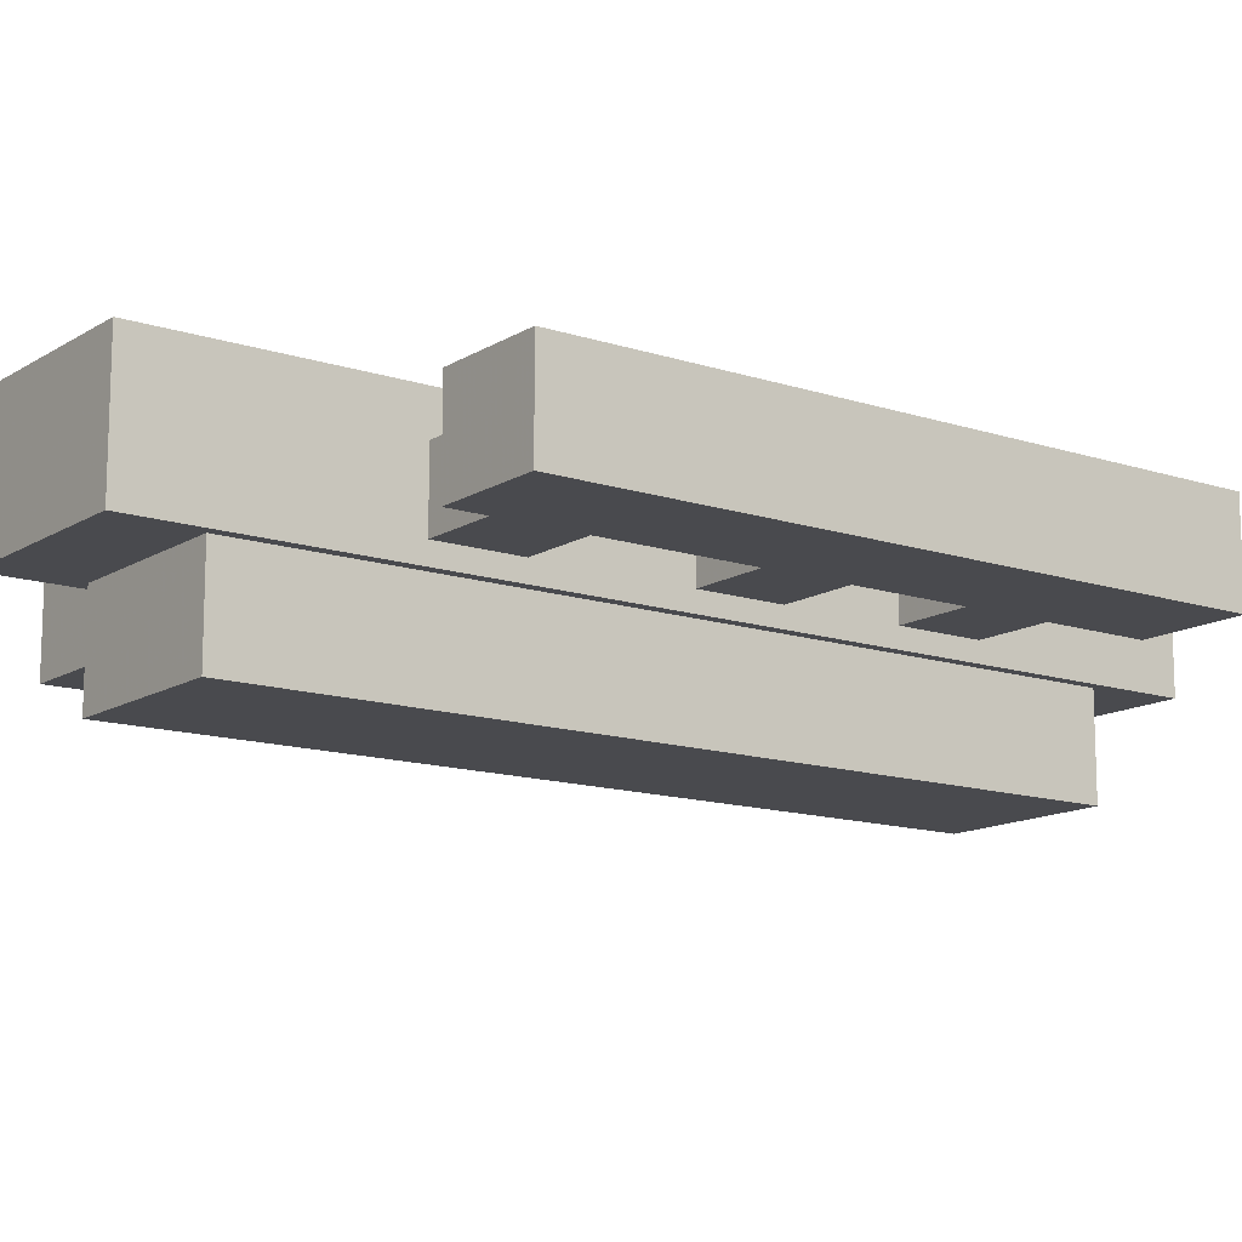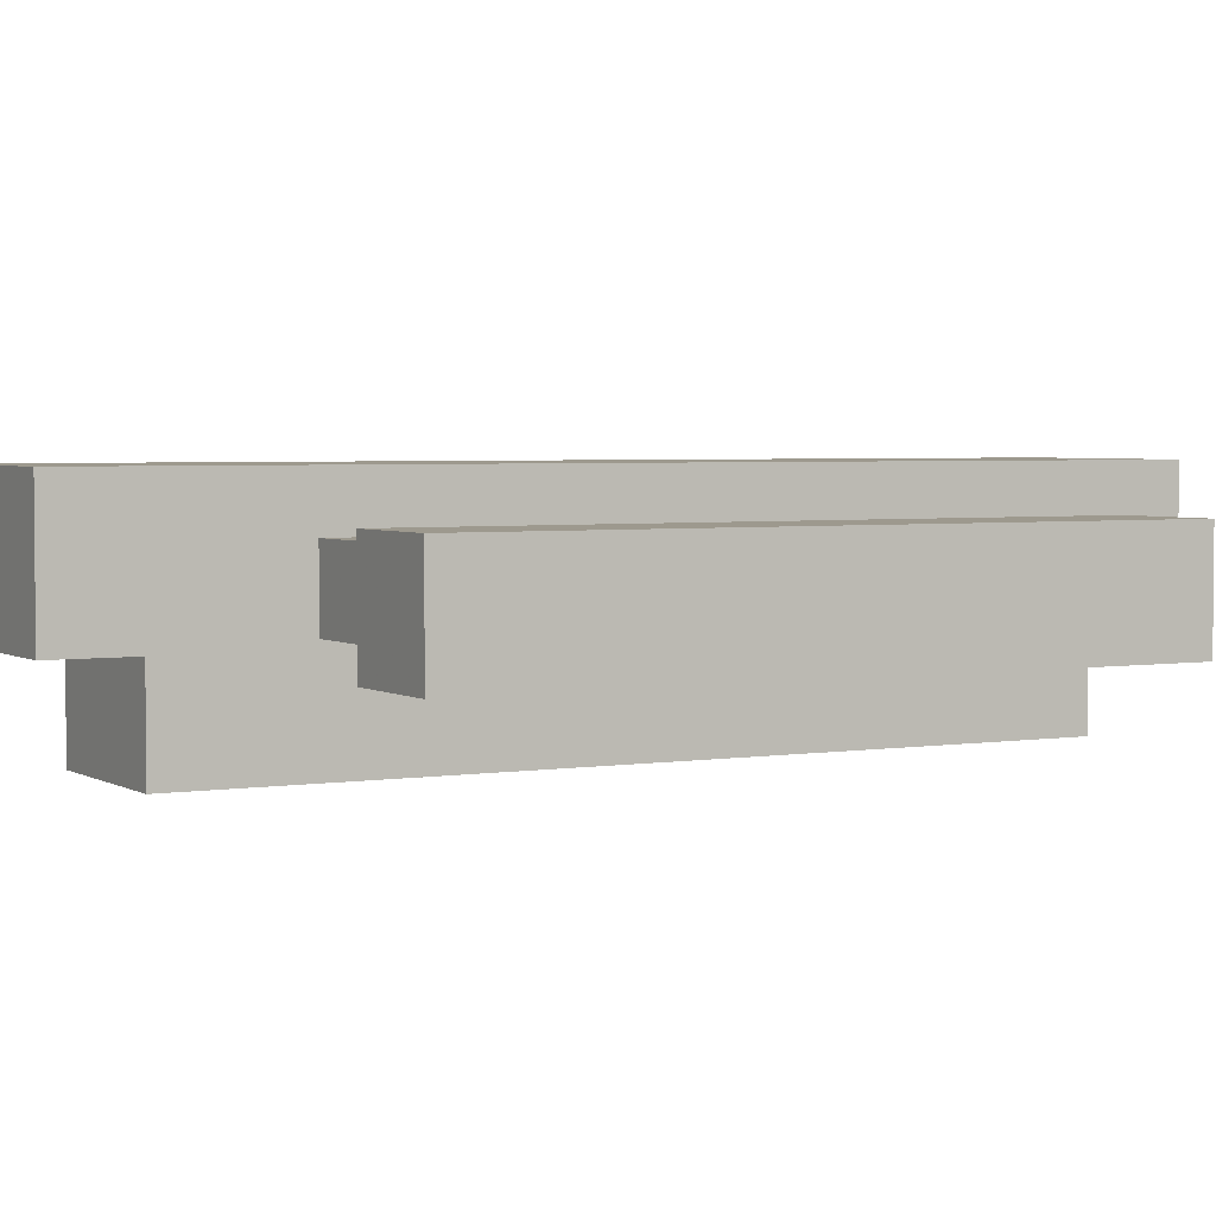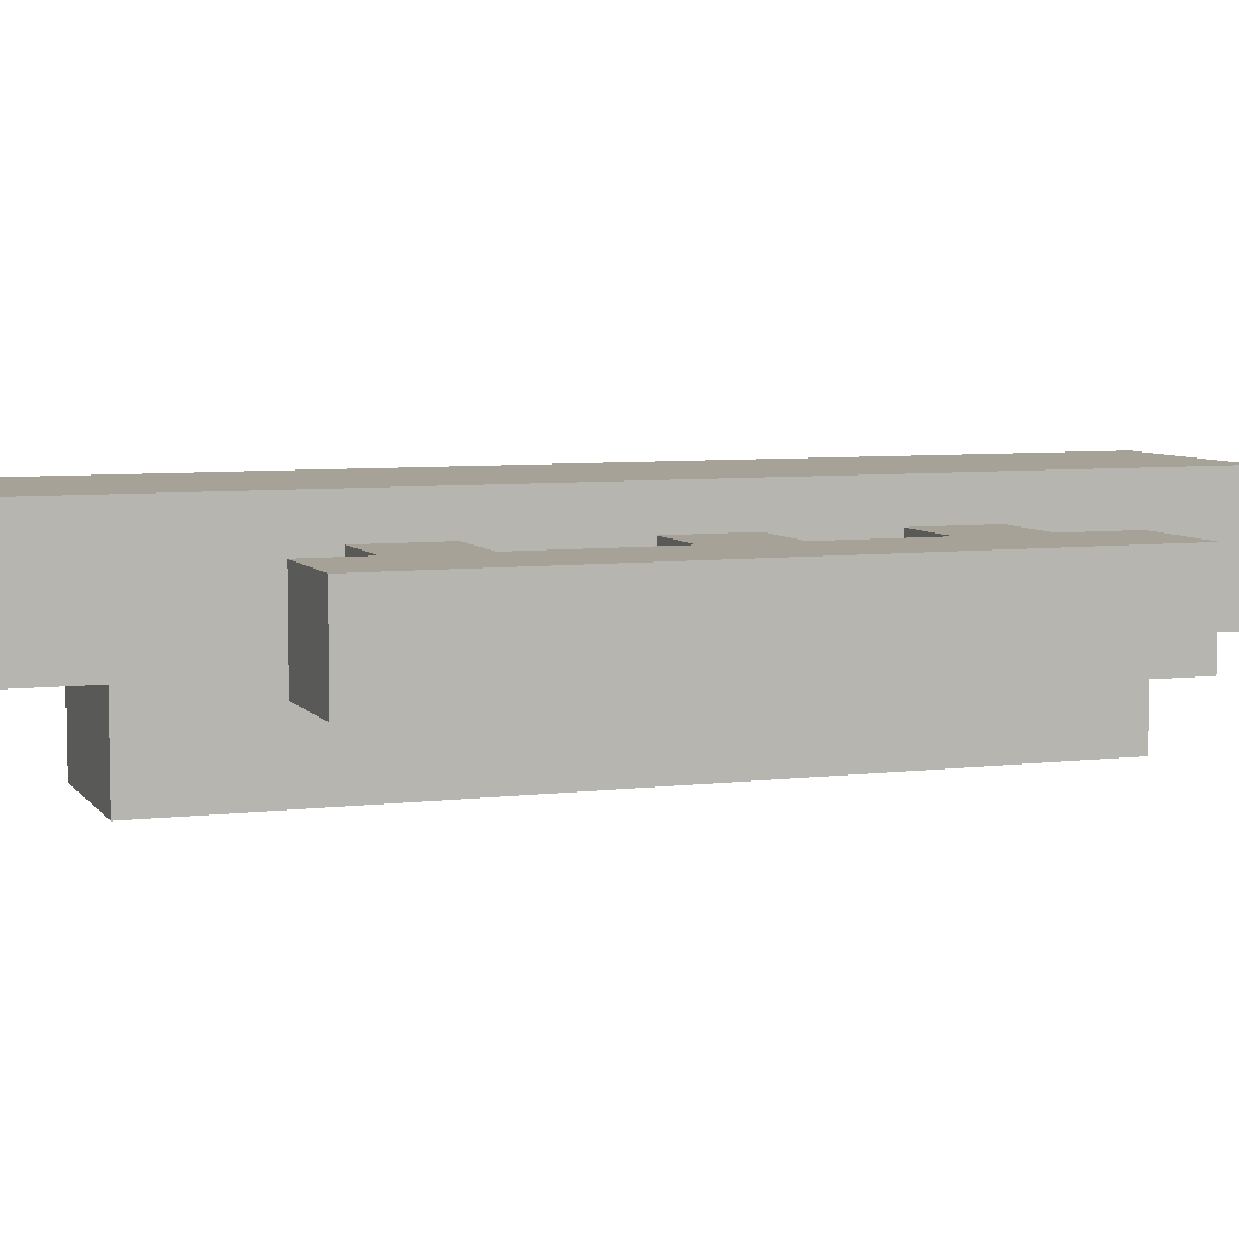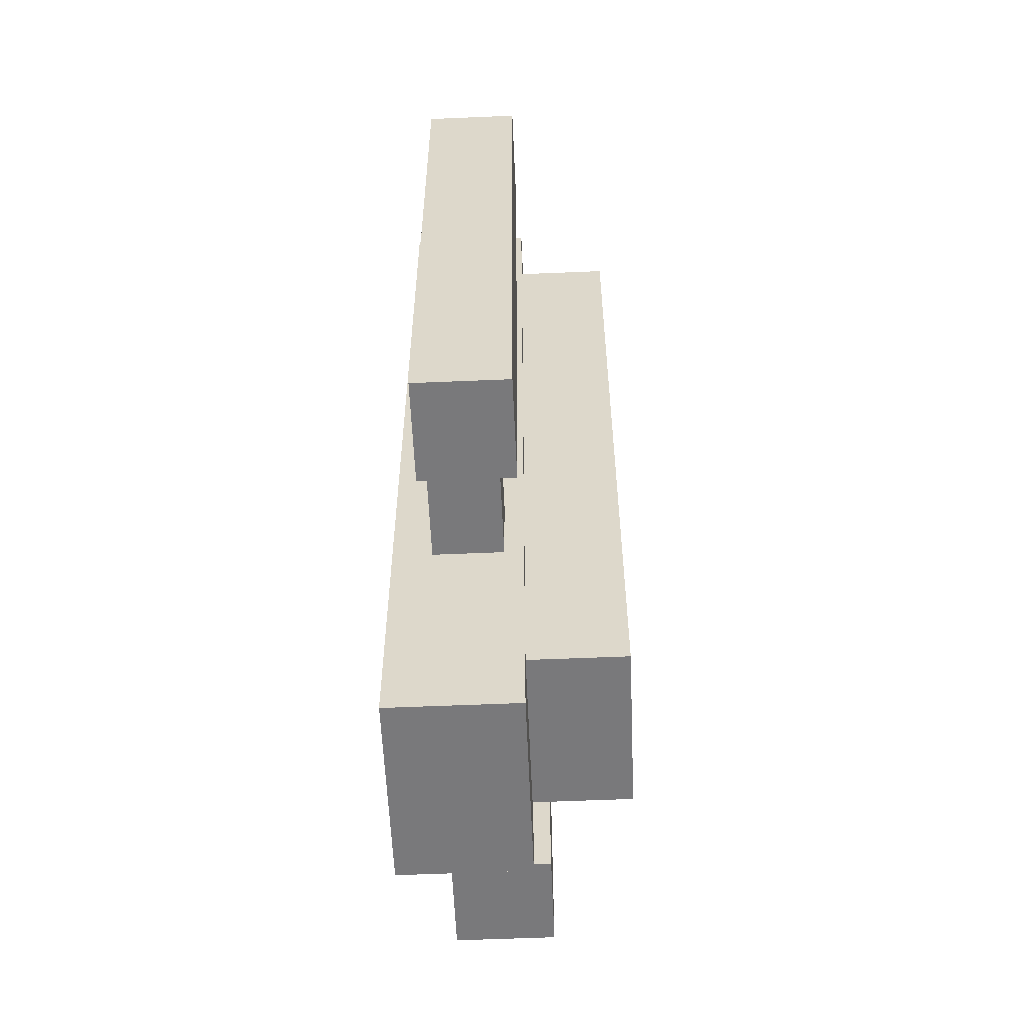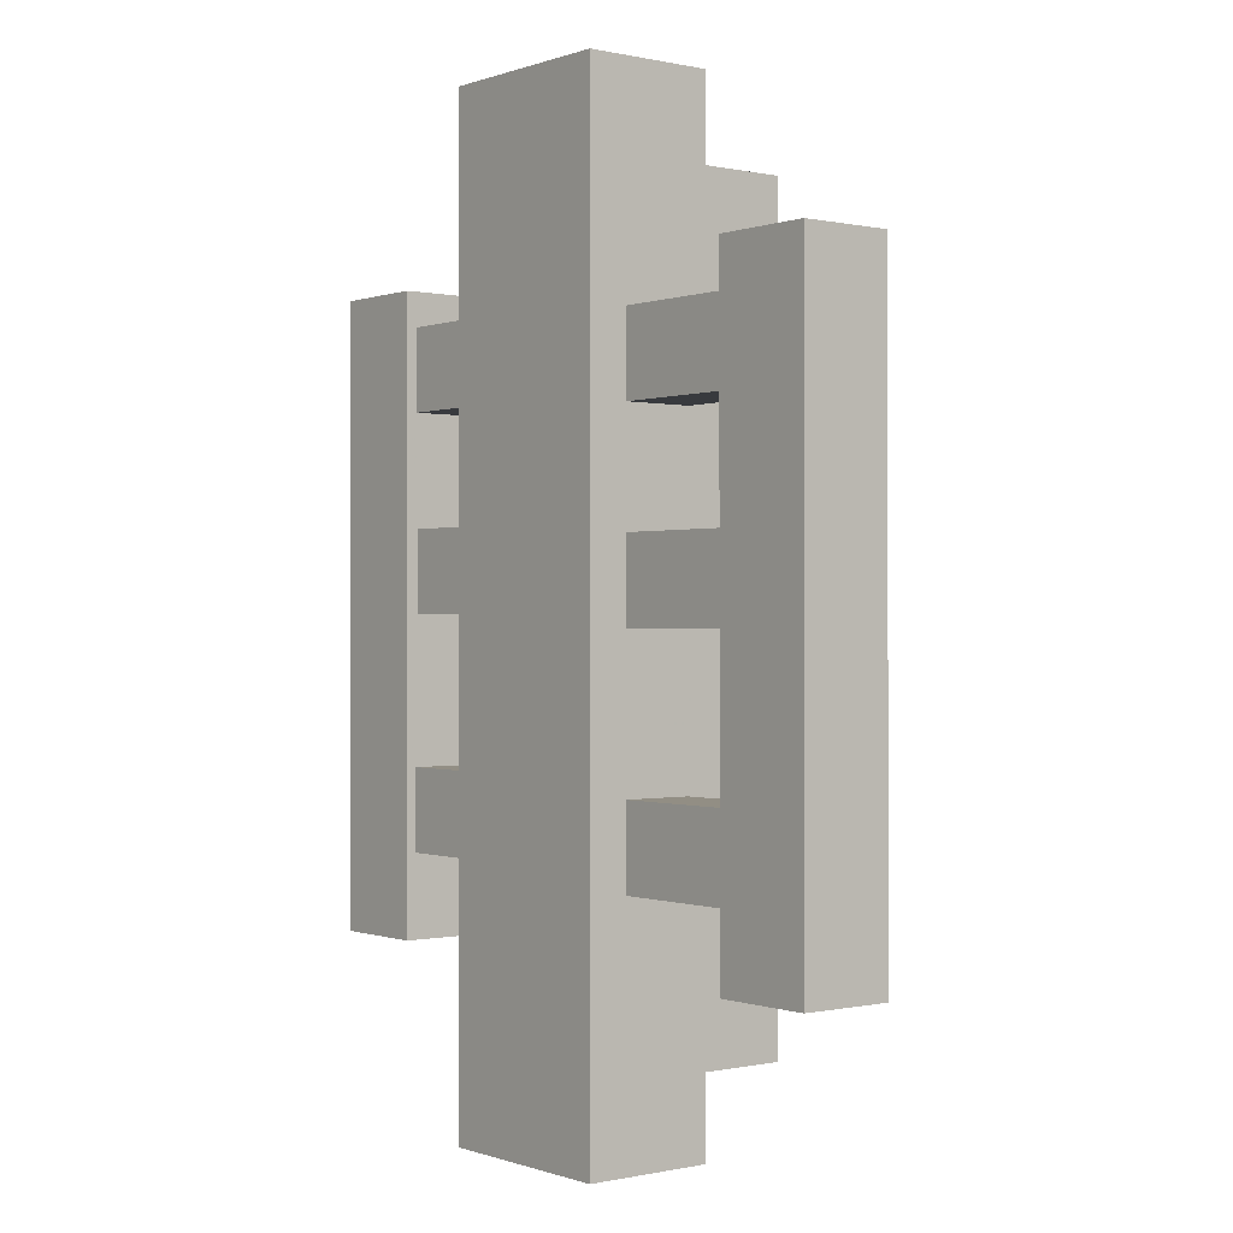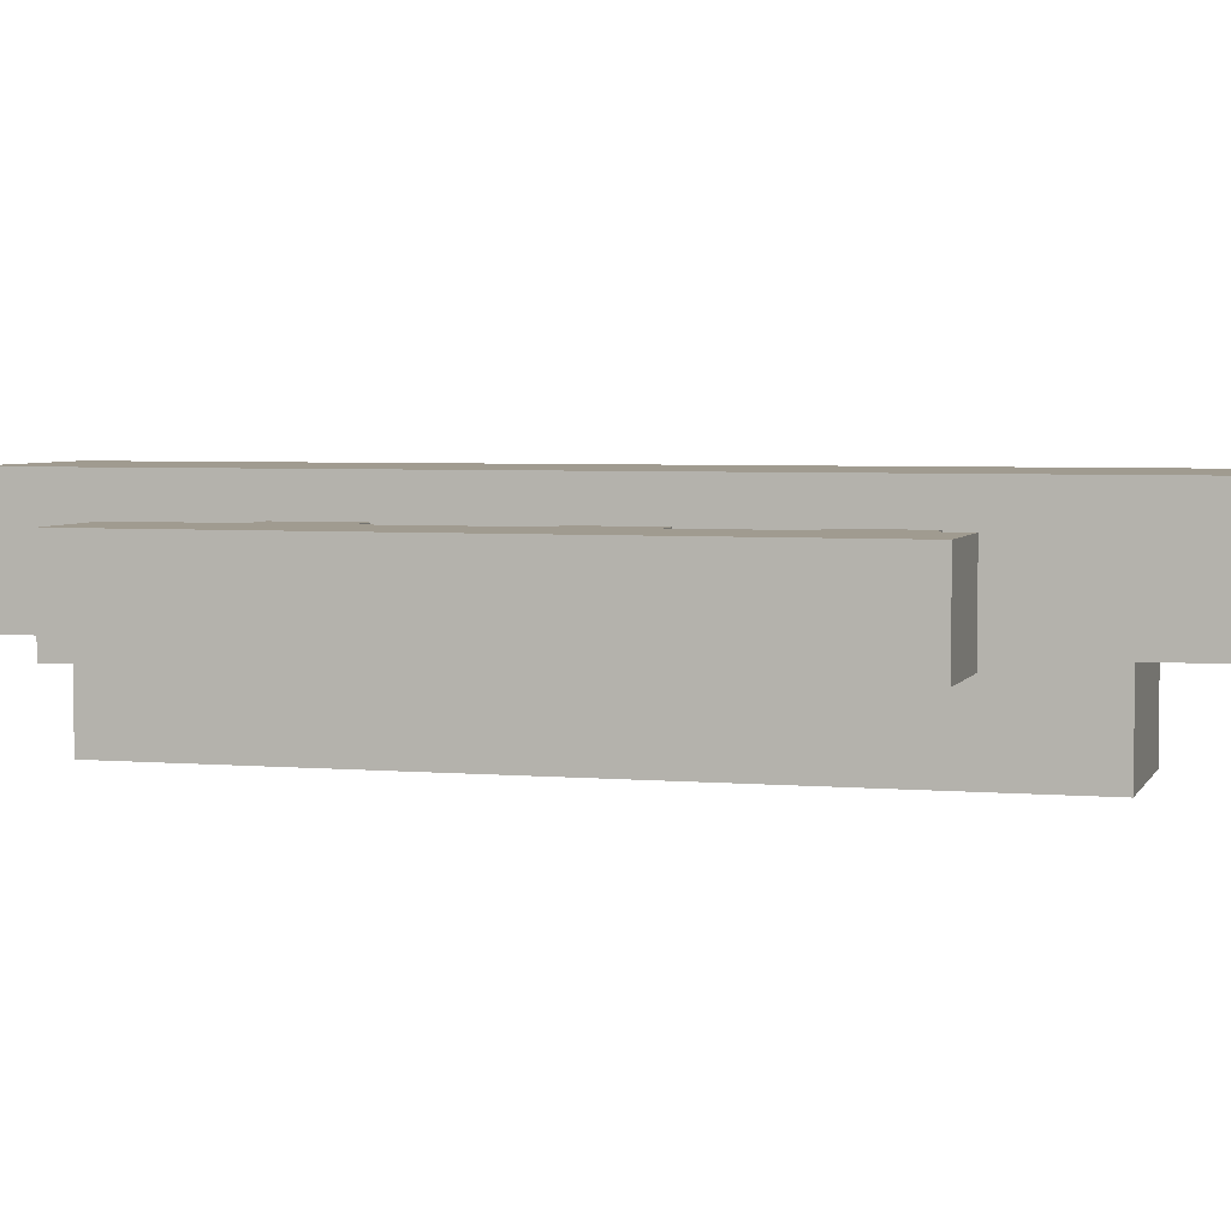
<metadata>
{"format":"obj","ext":"obj","renderer":"f3d","projection":"perspective","resolution":1024,"background":"white","views":[{"elev":-13.4,"azim":-126.5,"up":"+Y"},{"elev":3.4,"azim":61.1,"up":"+Y"},{"elev":6.6,"azim":-110.2,"up":"+Y"},{"elev":-57.9,"azim":-87.5,"up":"+Z"},{"elev":-0.2,"azim":-128.4,"up":"+Z"},{"elev":4.2,"azim":-74.1,"up":"+Y"}]}
</metadata>
<code>
v -2.444 -0 1.609
v -2.444 0.6825 1.609
v -2.444 -0 -4.134
v -2.444 0.6825 -4.134
v -1.251 -0 1.609
v -1.251 0.6825 1.609
v -1.251 -0 -4.134
v -1.251 0.6825 -4.134
v -2.522 0.6825 2.195
v -2.522 1.6 2.195
v -2.522 0.6825 -4.694
v -2.522 1.6 -4.694
v -1.137 0.6825 2.195
v -1.137 1.6 2.195
v -1.137 0.6825 -4.694
v -1.137 1.6 -4.694
v -0.1143 0.7372 -1.231
v -0.1143 1.238 -1.231
v -0.1143 0.7372 -0.6427
v -0.1143 1.238 -0.6427
v -1.114 0.7384 0.1605
v -1.114 1.239 0.1605
v -1.114 0.7384 0.7492
v -1.114 1.239 0.7492
v -2.522 0.818 0.06829
v -2.522 1.318 0.06829
v -2.522 1.318 0.6569
v -2.522 0.818 0.6569
v -2.522 1.317 -0.7349
v -2.522 1.321 -2.376
v -2.522 1.317 -1.324
v -2.522 0.8169 -0.7349
v -2.522 0.8169 -1.324
v -2.522 0.8205 -2.376
v -2.522 1.321 -2.965
v -2.522 0.8205 -2.965
v -1.137 0.7533 -2.873
v -1.137 1.254 -2.873
v -1.137 1.254 -2.284
v -1.137 1.238 -0.6427
v -1.137 1.238 -1.231
v -1.137 0.7533 -2.284
v -1.137 0.7372 -1.231
v -1.137 0.7372 -0.6427
v -3.437 0.6927 -3.487
v -4.165 0.6927 -3.487
v -3.437 1.351 -3.487
v -4.165 1.351 -3.487
v -3.437 0.6927 0.984
v -4.165 0.6927 0.984
v -3.437 1.351 0.984
v -4.165 1.351 0.984
v -3.437 0.8205 -2.965
v -3.437 1.321 -2.965
v -3.437 1.321 -2.376
v -3.437 0.8205 -2.376
v -3.437 0.8169 -1.324
v -3.437 1.317 -1.324
v -3.437 1.317 -0.7349
v -3.437 0.8169 -0.7349
v -3.437 1.318 0.06829
v -3.437 0.818 0.06829
v -3.437 1.318 0.06829
v -3.437 1.318 0.6569
v -3.437 0.818 0.6569
v 0.6184 0.5847 -3.475
v -0.109 0.5847 -3.475
v 0.6184 1.319 -3.475
v -0.109 1.319 -3.475
v 0.6184 0.5847 0.9958
v -0.109 0.5847 0.9958
v 0.6184 1.319 0.9958
v -0.109 1.319 0.9958
v -0.109 0.7533 -2.873
v -0.109 1.254 -2.873
v -0.109 1.254 -2.284
v -0.109 0.7533 -2.284
v -0.109 0.7384 0.1605
v -0.109 1.239 0.1605
v -0.109 1.239 0.7492
v -0.109 0.7384 0.7492
f 2 3 1
f 4 7 3
f 8 5 7
f 6 1 5
f 7 1 3
f 4 6 8
f 12 35 30
f 31 34 33
f 9 27 28
f 29 25 26
f 12 15 11
f 14 13 40
f 15 38 37
f 42 41 43
f 14 9 13
f 15 9 11
f 12 14 16
f 36 54 35
f 35 55 30
f 30 56 34
f 34 53 36
f 33 58 31
f 31 59 29
f 29 60 32
f 32 57 33
f 25 62 61
f 26 64 27
f 27 65 28
f 28 62 25
f 38 74 37
f 39 75 38
f 42 76 39
f 37 77 42
f 17 41 18
f 18 40 20
f 20 44 19
f 19 43 17
f 20 17 18
f 21 79 78
f 22 80 79
f 24 81 80
f 23 78 81
f 22 23 24
f 46 47 45
f 48 51 47
f 52 49 51
f 50 45 49
f 51 65 64
f 57 60 49
f 59 62 60
f 47 53 45
f 48 50 52
f 67 68 66
f 69 72 68
f 73 70 72
f 71 66 70
f 72 66 68
f 69 74 75
f 73 81 71
f 77 71 78
f 2 4 3
f 4 8 7
f 8 6 5
f 6 2 1
f 7 5 1
f 4 2 6
f 27 10 26
f 10 12 31
f 26 10 29
f 11 9 33
f 9 28 25
f 32 9 25
f 33 34 11
f 34 36 11
f 9 32 33
f 31 29 10
f 30 31 12
f 11 36 35
f 12 11 35
f 31 30 34
f 9 10 27
f 29 32 25
f 12 16 15
f 39 38 16
f 13 15 43
f 15 37 42
f 43 15 42
f 39 16 41
f 16 14 41
f 40 41 14
f 13 43 44
f 13 44 40
f 15 16 38
f 42 39 41
f 14 10 9
f 15 13 9
f 12 10 14
f 36 53 54
f 35 54 55
f 30 55 56
f 34 56 53
f 33 57 58
f 31 58 59
f 29 59 60
f 32 60 57
f 63 26 61
f 26 25 61
f 26 63 64
f 27 64 65
f 28 65 62
f 38 75 74
f 39 76 75
f 42 77 76
f 37 74 77
f 17 43 41
f 18 41 40
f 20 40 44
f 19 44 43
f 20 19 17
f 21 22 79
f 22 24 80
f 24 23 81
f 23 21 78
f 22 21 23
f 46 48 47
f 48 52 51
f 52 50 49
f 50 46 45
f 51 49 65
f 63 61 59
f 63 59 51
f 59 58 51
f 51 64 63
f 54 47 55
f 47 51 58
f 55 47 58
f 45 53 56
f 56 55 58
f 56 58 57
f 49 45 57
f 45 56 57
f 62 65 49
f 60 62 49
f 59 61 62
f 47 54 53
f 48 46 50
f 67 69 68
f 69 73 72
f 73 71 70
f 71 67 66
f 72 70 66
f 69 67 74
f 73 80 81
f 79 80 73
f 73 69 76
f 69 75 76
f 79 73 76
f 77 74 67
f 79 76 77
f 71 81 78
f 78 79 77
f 77 67 71

</code>
